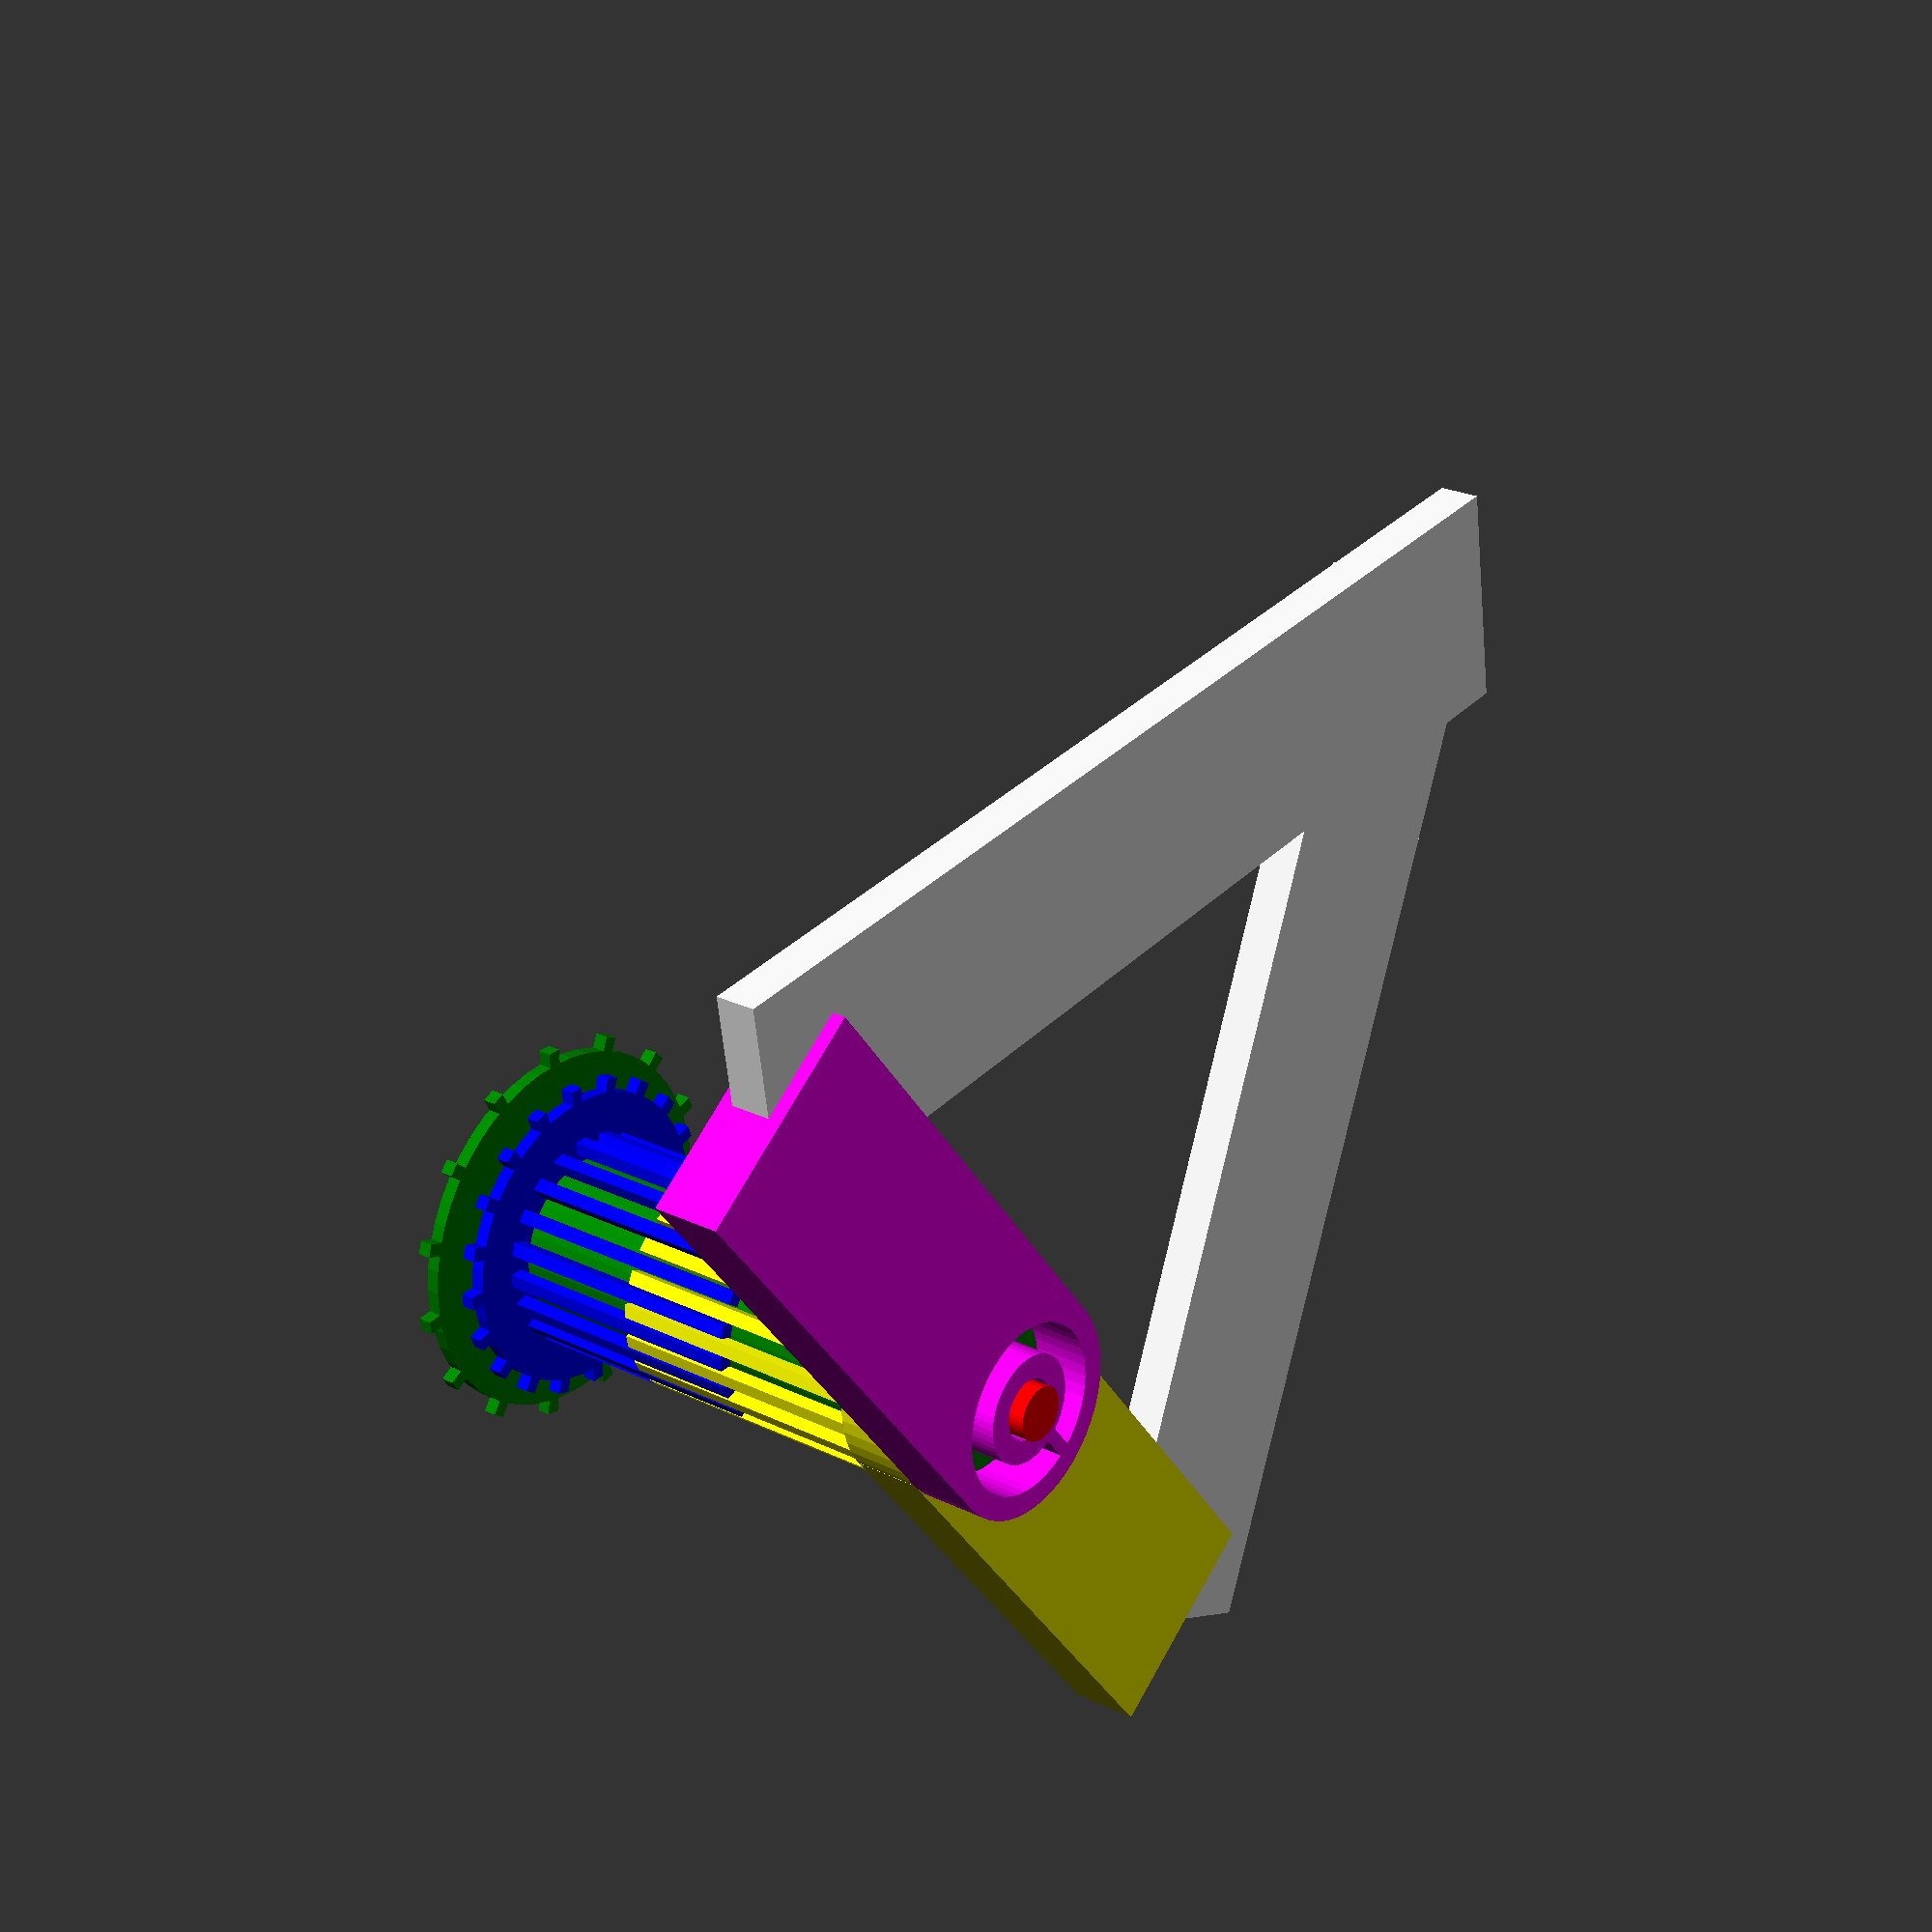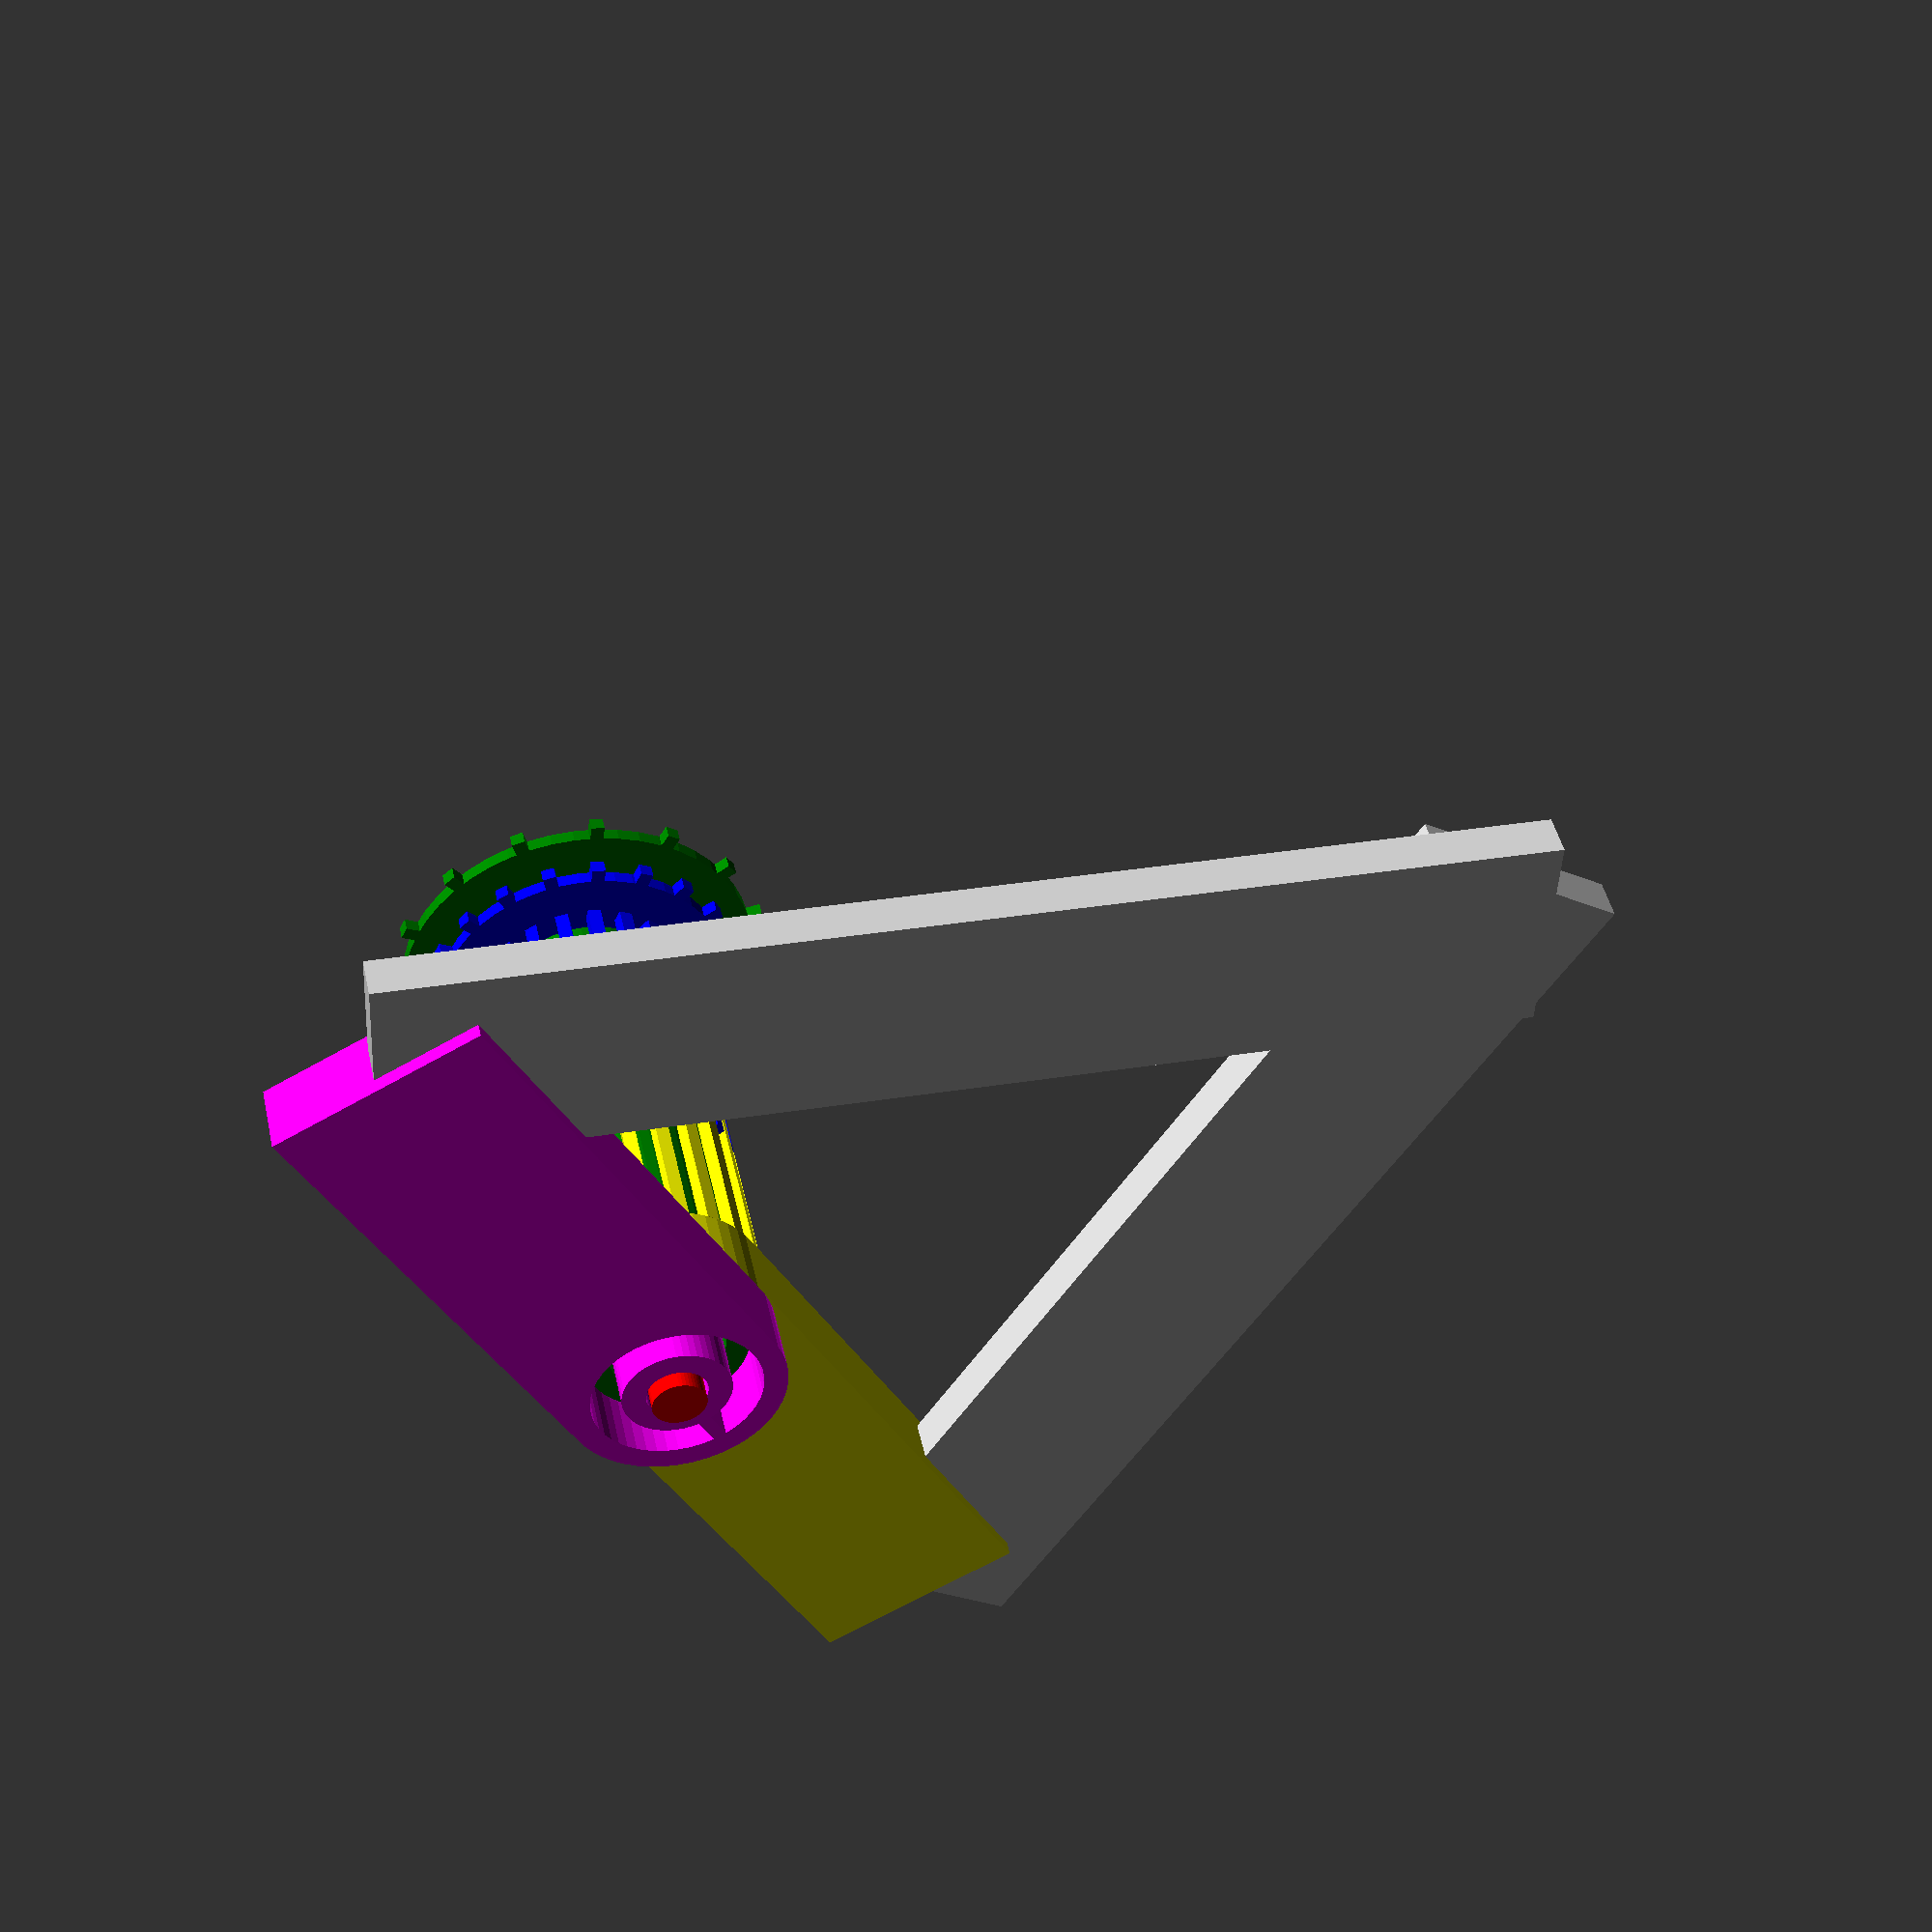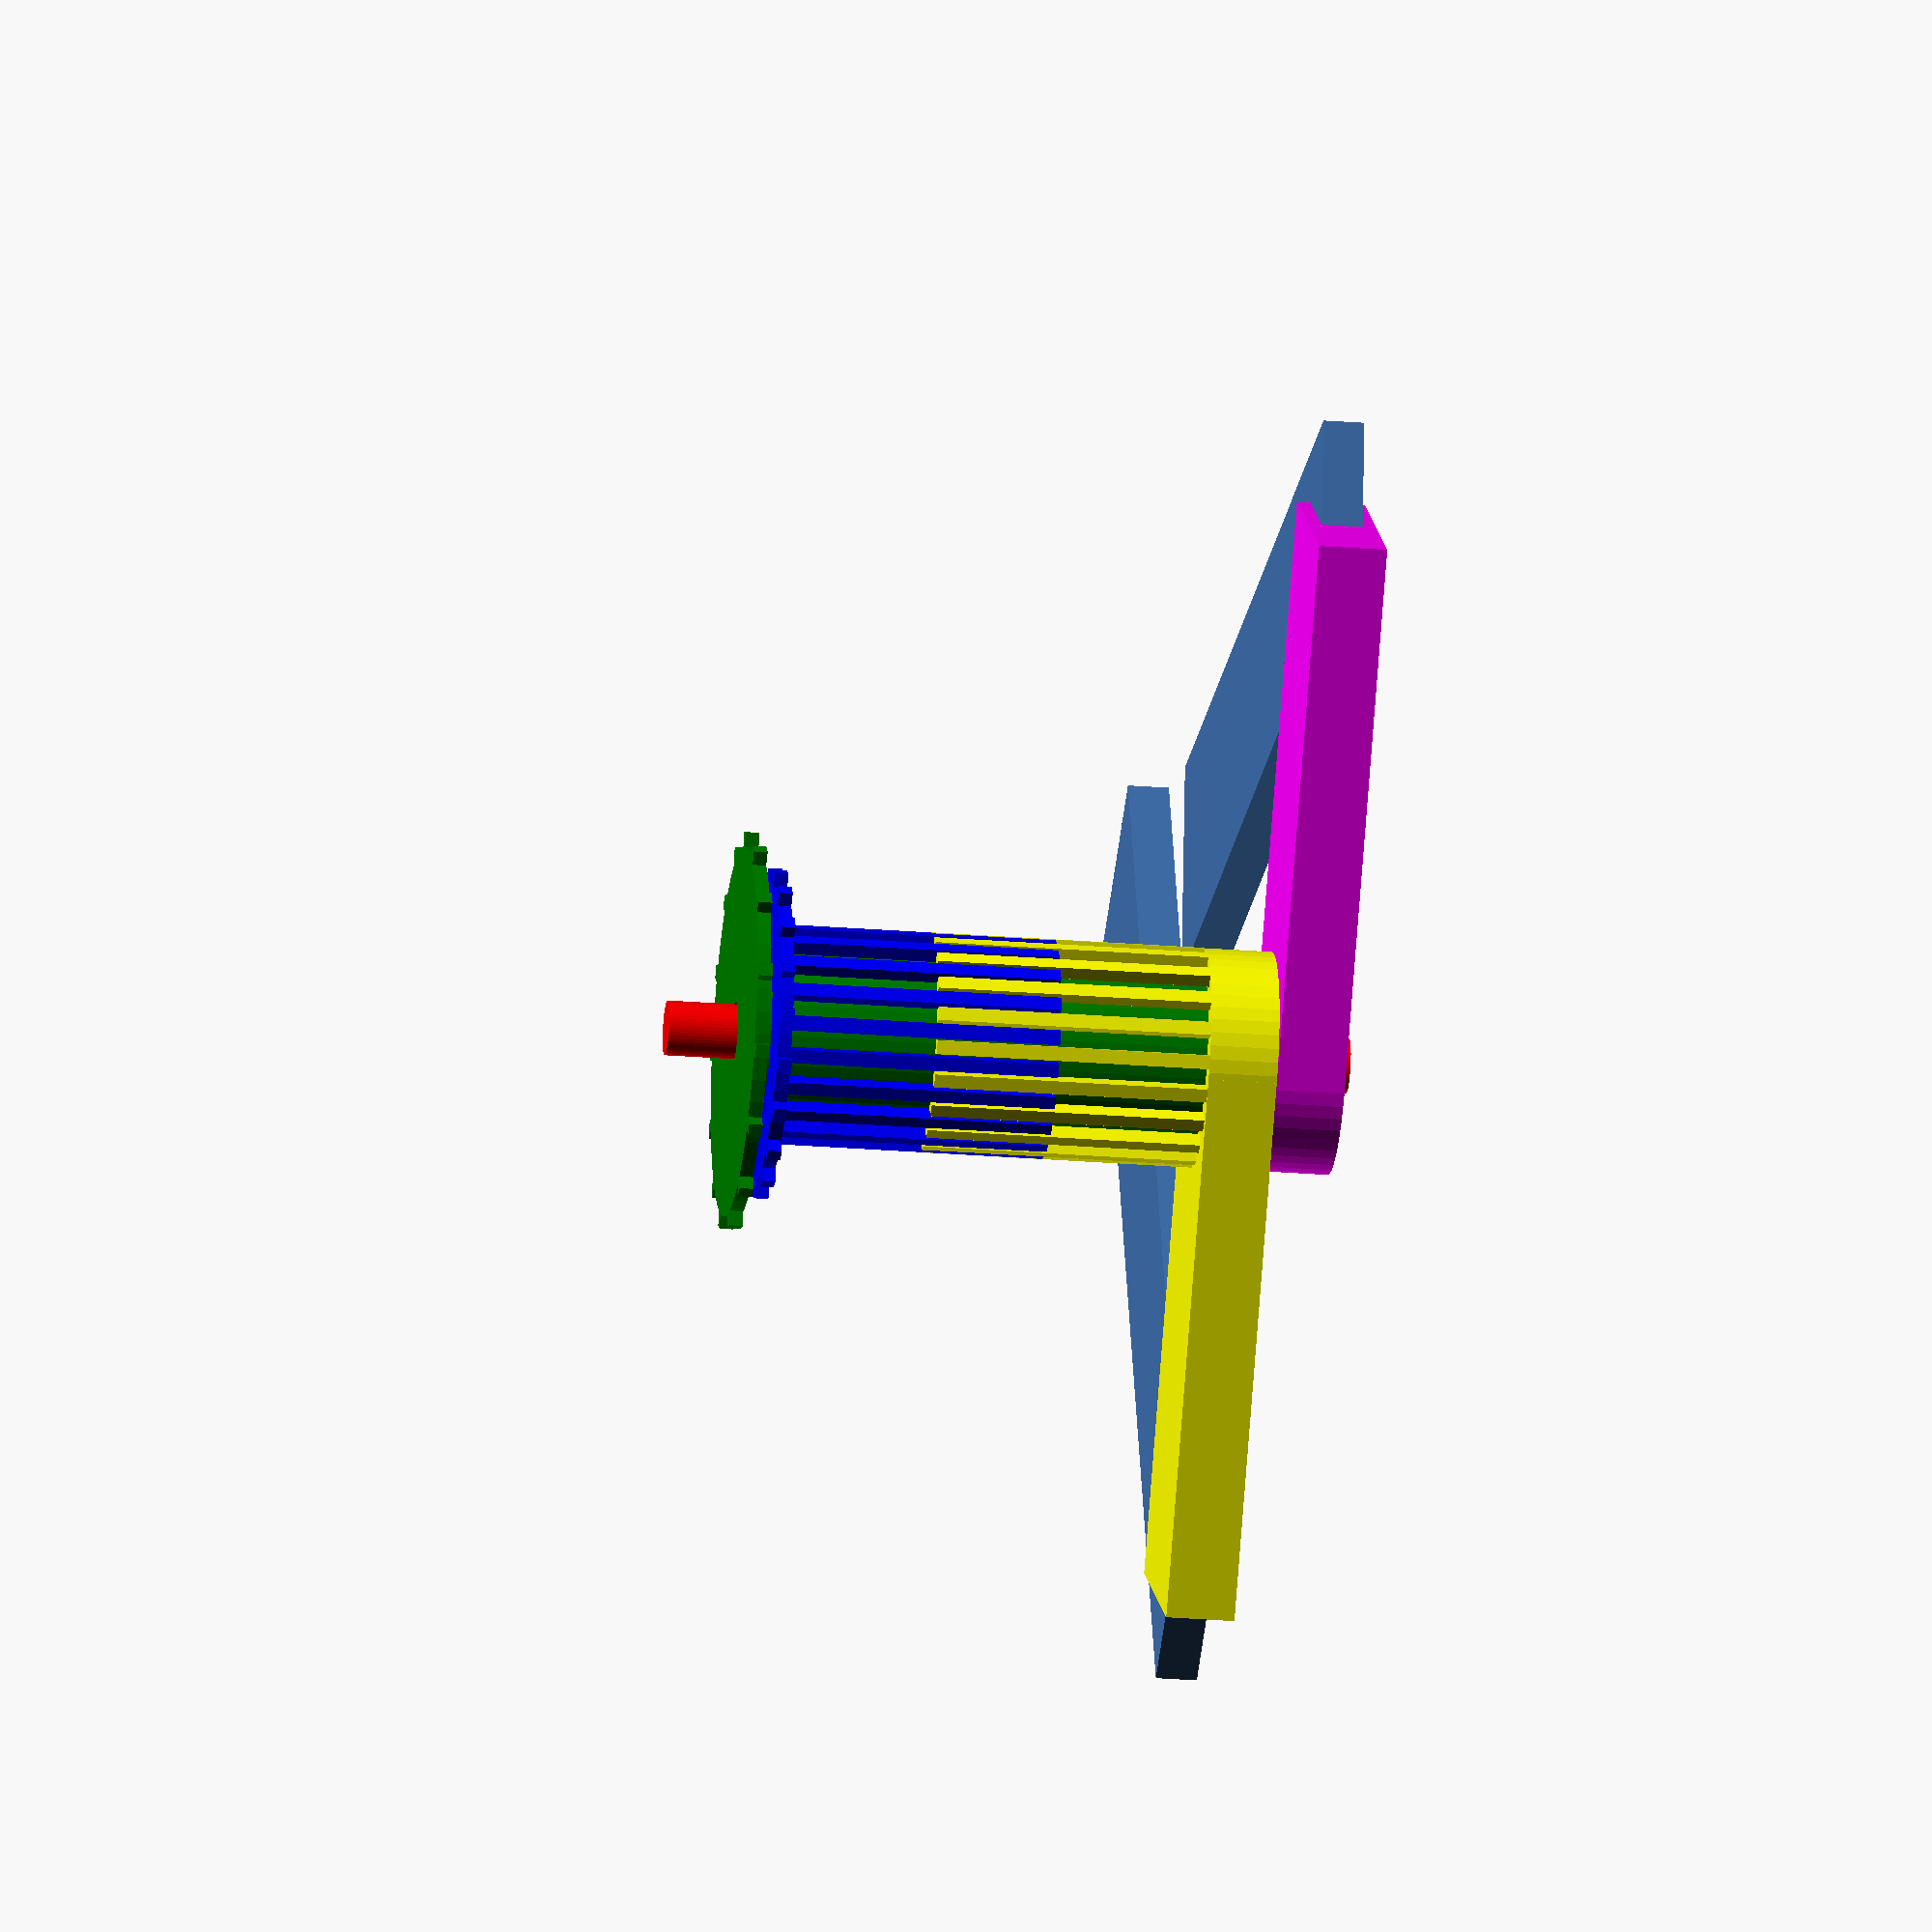
<openscad>
$fa = 1;
$fn = 50;
//FPS:30 Steps:400

difShift = 10;
globalClear = .25;

ScrewRad=2;

PoleZ = 40;
PoleRad = 6;

SlotWidth = 1;
SlotClear = .5;

CarrageZ = 5;
CarrageRad = 4;
CarrageClear = .5;
OuterCarrageRad=8;


//mesh
MeshOffset = 2;
MeshRad = 8;
BarMeshZ = 20;
NumBars = 20;

//lowerCarrage
LowerCarrageRad=8;

UpperArmLen = 40;
UpperArmLen2 = 80;
LowerArmLen=40;
LowerArmLen2=80;



module LowerArm2(){
    translate([0,0,BarMeshZ+MeshOffset+2+1])
    translate([0,-LowerCarrageRad,0])
    cube([LowerArmLen2,LowerCarrageRad*2,CarrageZ-2]);
}

module UpperArm2(){
    translate([0,0,BarMeshZ+MeshOffset+2+CarrageZ+1])
    translate([0,-LowerCarrageRad,0])
    cube([UpperArmLen2,LowerCarrageRad*2,CarrageZ-2]);
}

module BottomMesh(){
    color("blue")
    difference(){
    union(){
        translate([0,0,MeshOffset+1])
        ShaftMesh(BarMeshZ, 2*MeshRad, NumBars);
        translate([0,0,MeshOffset])
        gear(1,2*MeshRad+6, 20);
        }
        ClearenceCyl(globalClear)
        cylinder(PoleZ, r=PoleRad);
    }
}

module ShaftMesh(height, diameter, teeth){
    //stick into cylinder 
    difShift = .1;
    toothWidth=1;
    union(){
        for(i = [0:teeth]){
            rotate([0,0,i*360/teeth])
            translate([diameter/2-toothWidth/2,0,height/2])
            cube([toothWidth,toothWidth,height],true);
        }
    }
}

module LowerCarrage(){
    color("yellow")
    translate([0,0,BarMeshZ+MeshOffset+2])
    difference(){
        union(){
            cylinder(CarrageZ, r=LowerCarrageRad);
            translate([0,0,-BarMeshZ])
            rotate([0,0,360/NumBars/2])
            ShaftMesh(BarMeshZ, 2*MeshRad, NumBars);
            //arm
            translate([0,-OuterCarrageRad,0])
            cube([LowerArmLen, 2*OuterCarrageRad, CarrageZ]);
            
        }
        ClearenceCyl(globalClear)
        cylinder(CarrageZ, r=PoleRad);
    }
}


module UpperCarrage(){
    color("magenta")
    translate([0,0,BarMeshZ+MeshOffset+2+CarrageZ])
    union(){
        //innner Carrage
        difference(){
            cylinder(CarrageZ, r=CarrageRad);
            ClearenceCyl(globalClear)
            cylinder(CarrageZ, r=ScrewRad);
        }
        Slot(CarrageZ);
        //outer Carrage and arm
        difference(){
            union(){
                cylinder(CarrageZ, r=OuterCarrageRad);
                
                //arm
                rotate([0,0,180])
                translate([0,-OuterCarrageRad,0])
                cube([UpperArmLen, 2*OuterCarrageRad, CarrageZ]);
            }   
            ClearenceCyl(globalClear)
            cylinder(CarrageZ, r=PoleRad);
        }
    }
}


module ClearenceCyl(clearence){
    minkowski() { 
        children();
        cylinder(clearence, clearence, clearence, true);
    }
}
module ClearenceCube(clearence){
    minkowski() { 
        children();
        cube(clearence*[1,1,1],true);
    }
}

module gear(height, diameter, teeth){
    //stick into cylinder 
    difShift = .1;
    union(){
        cylinder(height,d=diameter, true);
        for(i = [0:teeth]){
            rotate([0,0,i*360/teeth])
            translate([diameter/2+1/2,0,height/2])
            cube([1+difShift,1,height],true);
        }
    }
}

module Slot(slotZ){
    ExtraLen = .5;
    translate([CarrageRad-ExtraLen,-SlotWidth/2,0])
    cube([PoleRad-CarrageRad+2*ExtraLen,SlotWidth,slotZ]);
}

module Pole() {
    color("green")
    union(){
        difference(){
            gear(1,PoleRad*2+15,15);
            ClearenceCyl(globalClear)
            LeadScrew();
        }
        difference(){
            cylinder(PoleZ, r=PoleRad);
            translate([0,0,-difShift])
            ClearenceCyl(globalClear)
            cylinder(PoleZ+2*difShift, r=CarrageRad, true);
            ClearenceCube(globalClear)
            Slot(PoleZ);
        }
    }
}
module LeadScrew(){
    color("red")
    translate([0,0,-5])
    cylinder(PoleZ+10, r=ScrewRad);
}



module resloution(){
    R1 = LowerArmLen2;
    R2 = UpperArmLen2;
    
    for(LowTheta=[0:10:180]){
        for(UpTheta=[0:10:180]){
        
            LowPoint = [LowerArmLen*cos(LowTheta),LowerArmLen*sin(LowTheta),0];
            UpPoint = [-UpperArmLen*cos(UpTheta),-UpperArmLen*sin(UpTheta),0];
            d = sqrt(pow(LowPoint[0]-UpPoint[0],2)+pow(LowPoint[1]-UpPoint[1],2));
            le = (pow(R1,2)-pow(R2,2)+pow(d,2))/(2*d);
            h = sqrt(pow(R1,2)-pow(le,2));

            HeadPoint =[le/d*(UpPoint[0]-LowPoint[0])+h/d*(UpPoint[1]-LowPoint[1])+LowPoint[0],le/d*(UpPoint[1]-LowPoint[1])-h/d*(UpPoint[0]-LowPoint[0])+LowPoint[1],0];
            echo(HeadPoint);
            translate(HeadPoint)
            //translate([UpTheta,UpTheta,0])
            cube(10*[.1,.1,.1],true);
        }
    }
}
//!resloution();

//old values
//LowTheta=180*sin($t*360);
//UpTheta=$t*360;
LowTheta=$t*360*10;
UpTheta=$t*360;


rotate([0,0,LowTheta])
translate([0,0,10-10*sin($t*360)])
LowerCarrage();

rotate([0,0,LowTheta])
BottomMesh();

LeadScrew();

rotate([0,0,UpTheta])
Pole();

rotate([0,0,UpTheta])
translate([0,0,10-10*sin($t*360)])
UpperCarrage();

//extra Arms
function vAng(point) = atan2(point[1],point[0]);
LowPoint = [LowerArmLen*cos(LowTheta),LowerArmLen*sin(LowTheta),0];
UpPoint = [-UpperArmLen*cos(UpTheta),-UpperArmLen*sin(UpTheta),0];

R1 = LowerArmLen2;
R2 = UpperArmLen2;
d = sqrt(pow(LowPoint[0]-UpPoint[0],2)+pow(LowPoint[1]-UpPoint[1],2));
le = (pow(R1,2)-pow(R2,2)+pow(d,2))/(2*d);
h = sqrt(pow(R1,2)-pow(le,2));

HeadPoint =[le/d*(UpPoint[0]-LowPoint[0])+h/d*(UpPoint[1]-LowPoint[1])+LowPoint[0],le/d*(UpPoint[1]-LowPoint[1])-h/d*(UpPoint[0]-LowPoint[0])+LowPoint[1],0];
/*
function vlen(point) = sqrt(pow(point[0],2)+pow(point[1],2)+pow(point[2],2));
DirectDist = vlen(LowPoint-UpPoint); 
HeadDir = (LowTheta+UpTheta)/2;
A1 = LowerArmLen;
A2 = LowerArmLen2;
A3 = UpperArmLen2;
//HeadDist = sqrt(pow(A1,2)+pow(A2,2)-2*A1*A2*cos((180+LowTheta-UpTheta)/2+acos((pow(A2,2)+pow(DirectDist,2)-pow(A3,2))/(2*A2*DirectDist))));
HeadPoint = [HeadDist*cos(HeadDir),HeadDist*sin(HeadDir),0];;
*/
echo(HeadPoint);


translate(LowPoint)
//rotate([0,0,180*sin($t*360)])
translate([0,0,10-10*sin($t*360)])
rotate([0,0,vAng(HeadPoint-LowPoint)])
LowerArm2();


translate(UpPoint)
//rotate([0,0,$t*360])
translate([0,0,10-10*sin($t*360)])
rotate([0,0,vAng(HeadPoint-UpPoint)])
UpperArm2();




</openscad>
<views>
elev=336.0 azim=51.1 roll=308.9 proj=p view=wireframe
elev=314.3 azim=62.8 roll=347.6 proj=p view=wireframe
elev=26.0 azim=52.6 roll=262.7 proj=o view=wireframe
</views>
